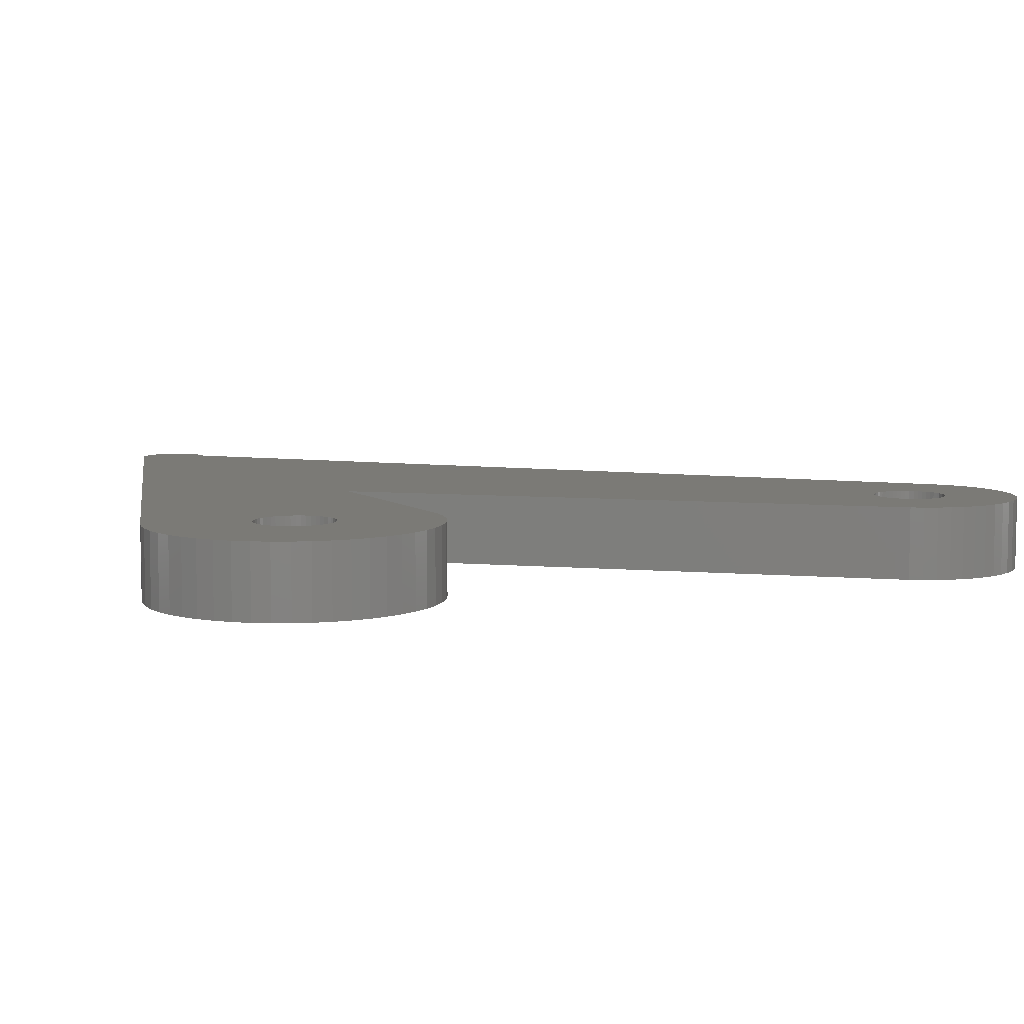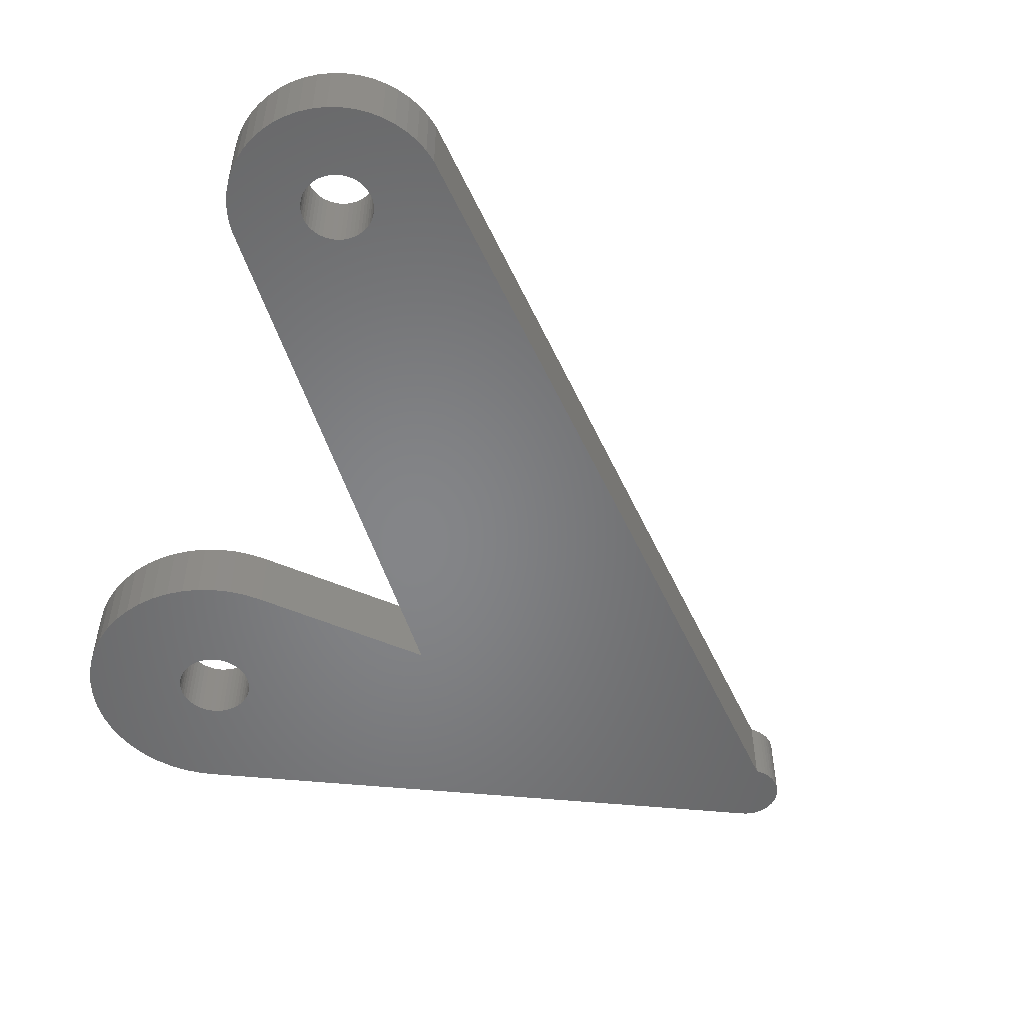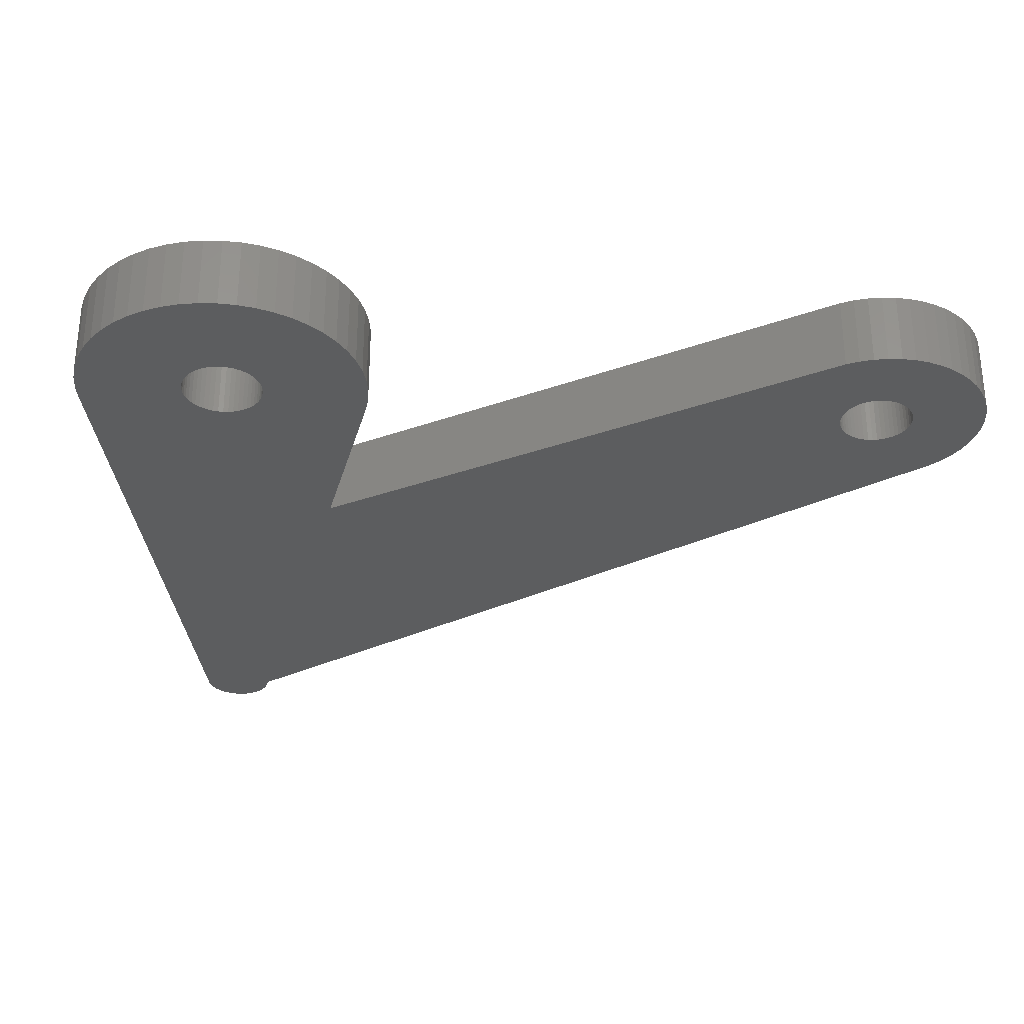
<metadata>
{"format":"stl","ext":"stl","renderer":"f3d","projection":"perspective","resolution":1024,"background":"white","views":[{"elev":7.1,"azim":71.2,"up":"+Z"},{"elev":-52.6,"azim":164.6,"up":"+Z"},{"elev":-30.5,"azim":85.1,"up":"+Z"}]}
</metadata>
<code>
# stl→obj: 358 verts, 720 faces
v -96.93 -0.3681 2
v -78.74 -3.889 2
v -78.25 -3.952 2
v -78.7 -0.8476 2
v -78.8 -0.753 2
v -74.32 -1.458 2
v -78.07 -1.098 2
v -75.88 -3.343 2
v -75.48 -3.051 2
v -76.31 -3.583 2
v -76.78 -3.766 2
v -77.26 -3.889 2
v -77.75 -3.952 2
v -78.21 -1.081 2
v -78.89 -0.6466 2
v -78.96 -0.5299 2
v -96.19 -0.9823 2
v -78.74 -3.889 0
v -74.8 2.327 2
v -74.8 2.327 0
v -75.11 2.711 0
v -75.48 3.051 0
v -75.48 3.051 2
v -75.88 3.343 0
v -76.31 3.583 0
v -75.88 3.343 2
v -76.78 3.766 0
v -76.78 3.766 2
v -77.26 3.889 0
v -77.26 3.889 2
v -77.75 3.952 0
v -78.25 3.952 0
v -78.25 3.952 2
v -78.96 0.5299 2
v -78.89 0.6466 2
v -78.47 0.9953 2
v -78.34 1.046 2
v -78.59 0.9288 2
v -78.7 0.8476 2
v -78.34 -1.046 2
v -78.47 -0.9953 2
v -78.59 -0.9288 2
v -78.8 0.753 2
v -78.74 3.889 0
v -79.02 0.4049 2
v -79.07 0.2736 2
v -79.09 0.1379 2
v -79.02 -0.4049 2
v -79.1 0 2
v -79.09 -0.1379 2
v -79.07 -0.2736 2
v -77.3 0.8476 0
v -77.41 0.9288 0
v -74.32 1.458 0
v -74.16 0.9847 0
v -74.07 0.4963 0
v -76.98 0.4049 0
v -74.04 0 0
v -76.9 0 0
v -74.07 -0.4963 0
v -77.04 -0.5299 0
v -74.16 -0.9847 0
v -74.53 1.908 0
v -77.93 1.098 0
v -77.11 0.6466 0
v -77.2 0.753 0
v -77.53 0.9953 0
v -77.66 1.046 0
v -77.79 1.081 0
v -78.07 1.098 0
v -76.93 0.2736 0
v -77.04 0.5299 0
v -76.91 0.1379 0
v -76.91 -0.1379 0
v -74.53 -1.908 0
v -74.53 -1.908 2
v -74.8 -2.327 0
v -74.53 1.908 2
v -74.32 1.458 2
v -74.07 0.4963 2
v -74.04 0 2
v -74.16 -0.9847 2
v -74.32 -1.458 0
v -78.21 1.081 2
v -75.11 -2.711 0
v -74.8 -2.327 2
v -75.48 -3.051 0
v -75.88 -3.343 0
v -76.31 -3.583 0
v -76.78 -3.766 0
v -77.26 -3.889 0
v -77.75 -3.952 0
v -78.25 -3.952 0
v -76.93 -0.2736 2
v -76.98 -0.4049 2
v -74.07 -0.4963 2
v -77.93 1.098 2
v -77.79 1.081 2
v -78.07 1.098 2
v -76.98 0.4049 2
v -74.16 0.9847 2
v -77.04 0.5299 2
v -76.93 0.2736 2
v -77.11 0.6466 2
v -76.91 0.1379 2
v -76.9 0 2
v -76.91 -0.1379 2
v -77.66 1.046 2
v -77.04 -0.5299 2
v -77.11 -0.6466 2
v -77.2 -0.753 2
v -77.41 -0.9288 2
v -77.3 -0.8476 2
v -77.53 -0.9953 2
v -77.66 -1.046 2
v -77.79 -1.081 2
v -77.2 0.753 2
v -75.11 2.711 2
v -76.31 3.583 2
v -77.75 3.952 2
v -78.74 3.889 2
v -77.93 -1.098 2
v -77.53 0.9953 2
v -77.41 0.9288 2
v -77.3 0.8476 2
v -84.07 3.001 2
v -75.11 -2.711 2
v -96.43 -0.9048 0
v -96.64 -0.7705 0
v -96.31 -0.9511 0
v -96.73 0.6845 2
v -96.81 0.5878 0
v -96.81 0.5878 2
v -97 0 2
v -96.99 -0.1253 2
v -96.97 -0.2487 2
v -96.73 -0.6845 2
v -96.64 -0.7705 2
v -96.54 -0.8443 2
v -96.88 -0.4818 2
v -96.81 -0.5878 2
v -95.99 1.016 0
v -96.19 0.9823 2
v -95.99 1.016 2
v -96.19 0.9823 0
v -96.31 0.9511 2
v -96.43 0.9048 0
v -96.43 0.9048 2
v -96.54 0.8443 2
v -96.64 0.7705 0
v -96.64 0.7705 2
v -96.99 0.1253 2
v -96.88 0.4818 2
v -96.88 0.4818 0
v -96.93 0.3681 2
v -96.93 0.3681 0
v -96.97 0.2487 2
v -96.97 0.2487 0
v -97 0 0
v -96.99 -0.1253 0
v -96.97 -0.2487 0
v -96.81 -0.5878 0
v -96.88 -0.4818 0
v -78.21 -1.081 0
v -78.07 -1.098 0
v -78.34 -1.046 0
v -78.47 -0.9953 0
v -78.59 -0.9288 0
v -78.7 -0.8476 0
v -96.31 -0.9511 2
v -96.43 -0.9048 2
v -96.19 -0.9823 0
v -96.54 -0.8443 0
v -84.07 3.001 0
v -96.31 0.9511 0
v -96.54 0.8443 0
v -96.73 0.6845 0
v -96.73 -0.6845 0
v -96.99 0.1253 0
v -96.93 -0.3681 0
v -76.93 -0.2736 0
v -76.98 -0.4049 0
v -77.53 -0.9953 0
v -77.41 -0.9288 0
v -77.11 -0.6466 0
v -77.2 -0.753 0
v -77.3 -0.8476 0
v -77.66 -1.046 0
v -77.79 -1.081 0
v -77.93 -1.098 0
v -78.8 -0.753 0
v -78.96 -0.5299 0
v -78.89 -0.6466 0
v -79.07 -0.2736 0
v -79.02 -0.4049 0
v -79.09 -0.1379 0
v -79.1 0 0
v -79.09 0.1379 0
v -79.07 0.2736 0
v -79.02 0.4049 0
v -78.96 0.5299 0
v -78.89 0.6466 0
v -78.8 0.753 0
v -78.7 0.8476 0
v -78.59 0.9288 0
v -78.47 0.9953 0
v -78.34 1.046 0
v -78.21 1.081 0
v -75.37 19.45 2
v -76.72 20.71 2
v -75.21 19.1 2
v -75.02 18.38 0
v -75.02 18.38 2
v -75 18 0
v -75.57 19.76 2
v -75.57 19.76 0
v -75.81 20.05 0
v -75.37 19.45 0
v -75.57 16.24 2
v -75.37 16.55 2
v -76.09 20.31 0
v -75.81 20.05 2
v -76.39 20.53 0
v -76.39 20.53 2
v -75.09 18.75 2
v -76.09 20.31 2
v -75 18 2
v -75.02 17.62 2
v -75.09 17.25 2
v -75.21 16.9 2
v -77.01 18.13 2
v -77 18 2
v -77.01 17.87 2
v -75.57 16.24 0
v -77.46 17.16 0
v -77.36 17.23 0
v -75.37 16.55 0
v -75.21 19.1 0
v -76.72 20.71 0
v -77.07 20.85 0
v -77.44 20.95 0
v -75.21 16.9 0
v -77.27 18.68 0
v -77.36 18.77 0
v -77.07 18.37 0
v -77.12 18.48 0
v -77.19 18.59 0
v -77.01 18.13 0
v -77.03 18.25 0
v -77 18 0
v -77.01 17.87 0
v -77.03 17.75 0
v -77.07 17.63 0
v -77.12 17.52 0
v -77.19 17.41 0
v -77.27 17.32 0
v -78.56 20.95 0
v -78.93 20.85 0
v -78.93 20.85 2
v -75.02 17.62 0
v -75.09 17.25 0
v -77.44 20.95 2
v -77.81 20.99 0
v -78.19 20.99 0
v -78.19 20.99 2
v -79.28 20.71 0
v -79.61 20.53 0
v -79.61 20.53 2
v -75.09 18.75 0
v -78.56 20.95 2
v -77.94 17 2
v -78.06 17 2
v -77.07 20.85 2
v -77.81 20.99 2
v -77.27 18.68 2
v -77.19 18.59 2
v -78.64 18.77 2
v -80.19 20.05 2
v -78.73 18.68 2
v -78.54 18.84 2
v -79.91 20.31 2
v -79.28 20.71 2
v -77.03 18.25 2
v -77.36 18.77 2
v -77.07 18.37 2
v -77.12 18.48 2
v -78.43 18.9 2
v -78.31 18.95 2
v -78.19 18.98 2
v -78.81 18.59 2
v -78.06 19 2
v -77.57 17.1 2
v -77.69 17.05 2
v -77.81 17.02 2
v -78.81 17.41 2
v -78.88 17.52 2
v -77.94 19 2
v -77.81 18.98 2
v -77.69 18.95 2
v -77.57 18.9 2
v -77.46 18.84 2
v -78.73 17.32 2
v -77.46 17.16 2
v -77.36 17.23 2
v -77.27 17.32 2
v -77.19 17.41 2
v -77.12 17.52 2
v -77.07 17.63 2
v -77.03 17.75 2
v -78.99 18.13 2
v -78.97 18.25 2
v -80.19 20.05 0
v -78.19 17.02 2
v -78.88 18.48 2
v -78.93 18.37 2
v -78.31 17.05 2
v -78.43 17.1 2
v -78.54 17.16 2
v -78.64 17.23 2
v -78.93 17.63 2
v -79 18 2
v -78.99 17.87 2
v -78.97 17.75 2
v -78.54 17.16 0
v -78.43 17.1 0
v -79.91 20.31 0
v -78.93 18.37 0
v -78.97 18.25 0
v -78.64 17.23 0
v -78.73 17.32 0
v -77.81 17.02 0
v -77.69 17.05 0
v -77.94 17 0
v -78.06 17 0
v -78.19 17.02 0
v -78.31 17.05 0
v -78.99 18.13 0
v -79 18 0
v -78.99 17.87 0
v -78.97 17.75 0
v -78.81 17.41 0
v -78.88 17.52 0
v -78.93 17.63 0
v -78.88 18.48 0
v -78.81 18.59 0
v -78.73 18.68 0
v -78.64 18.77 0
v -78.54 18.84 0
v -78.43 18.9 0
v -78.31 18.95 0
v -78.19 18.98 0
v -78.06 19 0
v -77.94 19 0
v -77.81 18.98 0
v -77.57 17.1 0
v -77.69 18.95 0
v -77.57 18.9 0
v -77.46 18.84 0
f 1 2 3
f 1 4 5
f 1 6 7
f 1 8 9
f 1 10 8
f 1 11 10
f 1 12 11
f 1 13 12
f 14 1 7
f 1 3 13
f 1 15 16
f 2 17 18
f 19 20 21
f 21 22 23
f 22 24 23
f 24 25 26
f 25 27 28
f 27 29 30
f 29 31 30
f 31 32 33
f 34 35 1
f 1 36 37
f 1 38 36
f 1 39 38
f 14 40 1
f 40 41 1
f 41 42 1
f 42 4 1
f 1 43 39
f 35 43 1
f 32 44 33
f 45 34 1
f 46 45 1
f 47 46 1
f 48 1 16
f 47 1 49
f 49 1 50
f 1 51 50
f 1 48 51
f 1 5 15
f 52 53 54
f 55 56 57
f 56 58 59
f 59 58 60
f 61 60 62
f 63 54 64
f 65 66 55
f 53 67 54
f 67 68 54
f 52 54 66
f 54 55 66
f 68 69 54
f 69 64 54
f 63 64 70
f 71 57 56
f 72 55 57
f 72 65 55
f 73 71 56
f 73 56 59
f 74 59 60
f 75 76 77
f 20 19 63
f 63 78 54
f 55 54 79
f 56 55 80
f 81 58 56
f 60 58 81
f 82 62 60
f 62 82 83
f 76 75 83
f 1 37 84
f 85 77 86
f 85 9 87
f 8 88 87
f 88 8 89
f 90 89 10
f 12 91 90
f 92 91 12
f 93 92 3
f 93 2 18
f 94 95 96
f 97 98 79
f 99 97 79
f 100 101 102
f 100 103 101
f 101 104 102
f 80 103 105
f 106 80 105
f 106 107 81
f 94 96 107
f 98 108 79
f 95 109 96
f 109 110 82
f 110 111 82
f 6 82 112
f 111 113 82
f 113 112 82
f 6 112 114
f 6 114 115
f 6 115 116
f 117 101 79
f 19 21 118
f 23 118 21
f 23 24 26
f 26 25 119
f 28 119 25
f 30 31 120
f 31 33 120
f 28 27 30
f 33 44 121
f 6 116 122
f 103 80 101
f 106 81 80
f 96 81 107
f 82 96 109
f 101 117 104
f 123 124 79
f 108 123 79
f 125 117 79
f 124 125 79
f 23 1 118
f 2 93 3
f 28 1 119
f 30 1 28
f 120 1 30
f 33 1 120
f 121 1 33
f 44 126 121
f 78 1 79
f 118 1 19
f 3 92 13
f 1 78 19
f 1 76 6
f 1 86 76
f 1 127 86
f 1 9 127
f 26 1 23
f 1 26 119
f 99 79 1
f 99 1 84
f 76 83 6
f 6 122 7
f 79 54 78
f 78 63 19
f 79 101 55
f 80 55 101
f 81 56 80
f 81 96 60
f 82 60 96
f 82 6 83
f 128 129 130
f 86 77 76
f 86 127 85
f 9 85 127
f 8 87 9
f 10 89 8
f 10 11 90
f 12 90 11
f 12 13 92
f 131 132 133
f 134 135 1
f 136 1 135
f 1 137 138
f 138 139 1
f 1 140 141
f 141 137 1
f 142 143 144
f 143 145 146
f 146 147 148
f 147 149 148
f 149 150 151
f 150 131 151
f 152 134 1
f 132 153 133
f 153 154 155
f 155 156 157
f 157 158 152
f 152 159 134
f 138 129 139
f 134 160 135
f 135 161 136
f 161 1 136
f 141 162 137
f 137 129 138
f 1 163 140
f 143 146 1
f 92 129 91
f 129 164 165
f 129 166 164
f 129 167 166
f 168 167 129
f 169 168 129
f 93 129 92
f 18 129 93
f 126 1 121
f 1 17 2
f 144 1 126
f 144 143 1
f 140 162 141
f 146 148 1
f 148 149 1
f 149 151 1
f 151 131 1
f 131 133 1
f 133 153 1
f 153 155 1
f 155 157 1
f 157 152 1
f 1 170 17
f 1 139 171
f 171 170 1
f 129 154 132
f 163 162 140
f 130 172 17
f 128 130 170
f 173 128 139
f 129 142 174
f 129 145 142
f 129 175 145
f 129 147 175
f 129 176 147
f 129 150 176
f 129 177 150
f 129 132 177
f 162 178 137
f 129 156 154
f 129 158 156
f 129 179 158
f 129 159 179
f 129 160 159
f 129 161 160
f 129 163 180
f 129 162 163
f 178 162 129
f 180 161 129
f 130 129 172
f 173 129 128
f 177 132 131
f 170 130 17
f 171 128 170
f 139 128 171
f 17 172 18
f 129 174 44
f 172 129 18
f 142 145 143
f 145 175 146
f 175 147 146
f 147 176 149
f 176 150 149
f 150 177 131
f 181 60 182
f 132 154 153
f 154 156 155
f 156 158 157
f 158 179 152
f 179 159 152
f 159 160 134
f 129 173 139
f 160 161 135
f 161 180 1
f 180 163 1
f 137 178 129
f 183 184 83
f 129 27 25
f 24 129 25
f 87 129 85
f 85 129 77
f 60 61 182
f 61 62 185
f 62 186 185
f 184 62 83
f 62 187 186
f 62 184 187
f 77 129 75
f 75 129 83
f 129 21 20
f 129 24 22
f 188 183 83
f 189 188 83
f 129 20 63
f 21 129 22
f 129 44 32
f 129 32 31
f 129 31 29
f 27 129 29
f 44 174 126
f 181 74 60
f 190 83 165
f 190 189 83
f 191 169 129
f 90 129 89
f 89 129 88
f 88 129 87
f 83 129 165
f 192 193 129
f 194 195 129
f 195 192 129
f 196 194 129
f 91 129 90
f 197 196 129
f 197 129 198
f 198 129 199
f 129 200 199
f 129 201 200
f 201 129 202
f 129 63 70
f 193 191 129
f 129 203 202
f 129 204 203
f 129 205 204
f 129 206 205
f 129 207 206
f 207 129 208
f 129 70 208
f 209 210 211
f 212 213 214
f 215 216 217
f 218 216 215
f 210 219 220
f 217 221 222
f 221 223 224
f 225 211 210
f 209 215 210
f 222 210 215
f 226 210 222
f 224 210 226
f 210 213 225
f 210 227 213
f 210 228 227
f 210 229 228
f 210 230 229
f 210 220 230
f 231 232 210
f 232 233 210
f 233 219 210
f 234 235 236
f 234 221 237
f 221 218 238
f 221 239 223
f 221 240 239
f 221 241 240
f 237 221 242
f 221 243 244
f 221 245 246
f 221 246 247
f 221 247 243
f 245 221 234
f 218 221 216
f 248 249 234
f 250 248 234
f 251 250 234
f 251 234 252
f 249 245 234
f 234 253 252
f 234 254 253
f 234 255 254
f 234 256 255
f 234 236 256
f 257 258 259
f 239 240 210
f 260 214 227
f 261 260 229
f 230 242 261
f 237 242 230
f 234 237 219
f 240 241 262
f 241 263 262
f 263 264 265
f 264 257 265
f 223 239 210
f 258 266 259
f 266 267 268
f 269 221 238
f 212 221 269
f 214 221 212
f 260 221 214
f 261 221 260
f 242 221 261
f 216 221 217
f 224 223 210
f 265 270 210
f 271 272 219
f 209 218 215
f 211 238 209
f 225 238 211
f 213 269 225
f 227 214 213
f 222 221 226
f 221 224 226
f 215 217 222
f 270 259 210
f 228 260 227
f 229 260 228
f 230 261 229
f 220 237 230
f 219 237 220
f 210 240 273
f 240 262 273
f 262 263 274
f 263 265 274
f 265 257 270
f 210 275 276
f 277 278 279
f 277 280 278
f 280 210 278
f 281 278 210
f 268 281 210
f 282 268 210
f 283 231 210
f 210 284 275
f 285 283 210
f 286 285 210
f 257 259 270
f 286 210 276
f 210 280 287
f 210 287 288
f 210 288 289
f 278 290 279
f 210 289 291
f 292 293 219
f 293 294 219
f 294 271 219
f 259 282 210
f 238 218 209
f 295 296 144
f 272 144 219
f 210 291 297
f 210 297 298
f 210 298 299
f 210 299 300
f 210 300 301
f 210 301 284
f 274 265 210
f 262 274 210
f 302 295 144
f 269 238 225
f 213 212 269
f 273 262 210
f 303 292 219
f 304 303 219
f 305 304 219
f 306 305 219
f 307 306 219
f 308 307 219
f 309 308 219
f 310 311 144
f 259 266 282
f 266 268 282
f 268 267 281
f 219 126 234
f 281 312 278
f 272 313 144
f 278 144 290
f 314 290 144
f 315 314 144
f 311 315 144
f 233 309 219
f 313 316 144
f 316 317 144
f 317 318 144
f 318 319 144
f 296 320 144
f 321 310 144
f 322 321 144
f 323 322 144
f 320 323 144
f 319 302 144
f 324 325 174
f 326 281 267
f 312 281 326
f 312 142 278
f 174 327 328
f 174 312 327
f 329 324 174
f 330 329 174
f 331 332 174
f 333 331 174
f 334 333 174
f 335 334 174
f 336 335 174
f 325 336 174
f 221 264 263
f 174 328 337
f 174 337 338
f 174 338 339
f 174 339 340
f 341 174 342
f 174 343 342
f 174 340 343
f 341 330 174
f 174 142 312
f 126 219 144
f 144 278 142
f 126 174 234
f 221 312 326
f 312 344 327
f 312 345 344
f 312 346 345
f 312 347 346
f 312 348 347
f 312 349 348
f 312 350 349
f 312 351 350
f 312 352 351
f 312 353 352
f 312 354 353
f 355 235 174
f 221 326 267
f 221 356 354
f 221 357 356
f 221 358 357
f 221 244 358
f 312 221 354
f 221 267 266
f 221 266 258
f 221 258 257
f 221 257 264
f 221 263 241
f 332 355 174
f 234 174 235
f 41 168 42
f 124 52 125
f 4 42 169
f 106 73 59
f 59 74 107
f 66 125 52
f 36 207 37
f 111 187 113
f 185 111 110
f 61 110 109
f 95 182 109
f 181 95 94
f 74 94 107
f 71 105 103
f 66 104 117
f 72 100 102
f 100 57 103
f 65 102 104
f 37 208 84
f 84 70 99
f 97 69 98
f 98 68 108
f 108 67 123
f 123 53 124
f 99 64 97
f 198 46 47
f 201 35 34
f 35 202 43
f 43 204 39
f 39 205 38
f 38 206 36
f 200 34 45
f 46 199 45
f 195 51 48
f 4 191 5
f 191 15 5
f 193 16 15
f 16 192 48
f 40 167 41
f 197 47 49
f 50 196 49
f 194 50 51
f 112 113 184
f 112 183 114
f 114 188 115
f 115 189 116
f 116 190 122
f 122 165 7
f 7 164 14
f 14 166 40
f 49 196 197
f 204 43 203
f 43 202 203
f 201 202 35
f 34 200 201
f 45 199 200
f 51 195 194
f 191 4 169
f 15 191 193
f 193 192 16
f 48 192 195
f 198 199 46
f 47 197 198
f 106 59 107
f 194 196 50
f 184 113 187
f 183 112 184
f 188 114 183
f 189 115 188
f 190 116 189
f 165 122 190
f 164 7 165
f 166 14 164
f 168 41 167
f 167 40 166
f 169 42 168
f 206 38 205
f 125 66 117
f 73 106 105
f 52 124 53
f 53 123 67
f 67 108 68
f 68 98 69
f 64 69 97
f 64 99 70
f 70 84 208
f 207 208 37
f 102 65 72
f 100 72 57
f 57 71 103
f 105 71 73
f 94 74 181
f 95 181 182
f 109 182 61
f 61 185 110
f 111 185 186
f 66 65 104
f 205 39 204
f 207 36 206
f 187 111 186
f 250 233 232
f 248 232 231
f 249 231 283
f 246 285 286
f 325 316 336
f 345 279 290
f 243 276 275
f 247 286 276
f 245 283 285
f 299 357 300
f 300 358 301
f 301 244 284
f 284 243 275
f 235 304 236
f 232 248 250
f 231 249 248
f 276 243 247
f 286 247 246
f 245 249 283
f 285 246 245
f 358 300 357
f 244 301 358
f 243 284 244
f 236 305 256
f 233 250 251
f 355 303 235
f 332 292 355
f 331 293 332
f 333 294 331
f 334 271 333
f 335 272 334
f 336 313 335
f 324 317 325
f 329 318 324
f 330 319 329
f 349 280 348
f 309 251 252
f 321 339 338
f 310 338 337
f 311 337 328
f 315 328 327
f 314 327 344
f 290 344 345
f 279 345 346
f 347 279 346
f 348 277 347
f 323 343 340
f 350 287 349
f 307 253 254
f 306 254 255
f 305 255 256
f 351 288 350
f 352 289 351
f 353 291 352
f 354 297 353
f 356 298 354
f 357 299 356
f 327 314 315
f 305 236 304
f 255 305 306
f 254 306 307
f 253 307 308
f 252 308 309
f 251 309 233
f 339 321 322
f 338 310 321
f 337 311 310
f 328 315 311
f 304 235 303
f 314 344 290
f 308 252 253
f 279 347 277
f 277 348 280
f 280 349 287
f 287 350 288
f 288 351 289
f 289 352 291
f 291 353 297
f 297 354 298
f 319 330 302
f 322 340 339
f 320 342 343
f 295 330 341
f 296 341 342
f 316 325 317
f 341 296 295
f 330 295 302
f 342 320 296
f 343 323 320
f 340 322 323
f 298 356 299
f 318 329 319
f 317 324 318
f 313 336 316
f 272 335 313
f 271 334 272
f 294 333 271
f 293 331 294
f 292 332 293
f 303 355 292

</code>
